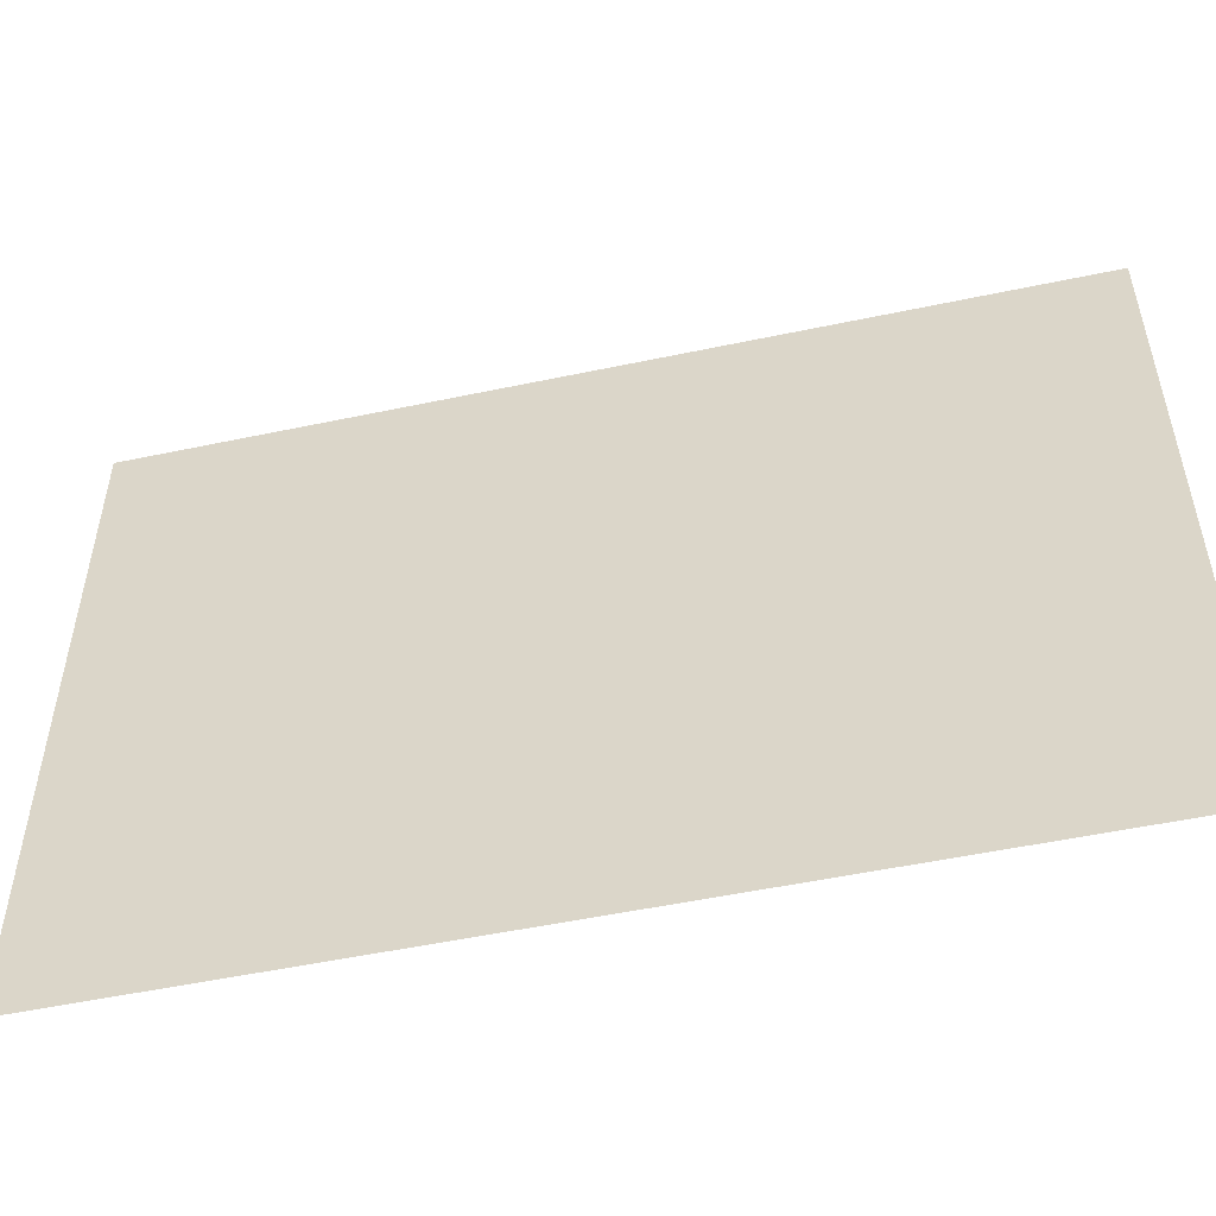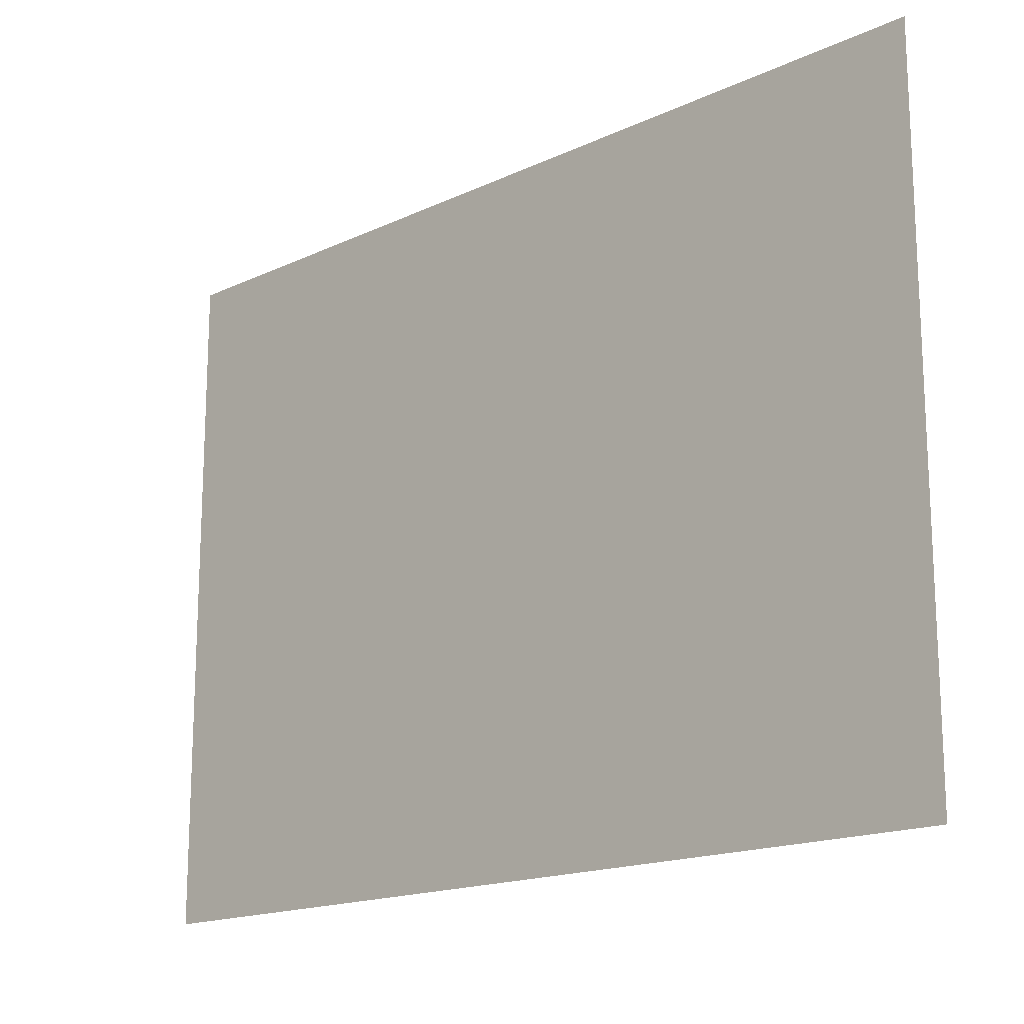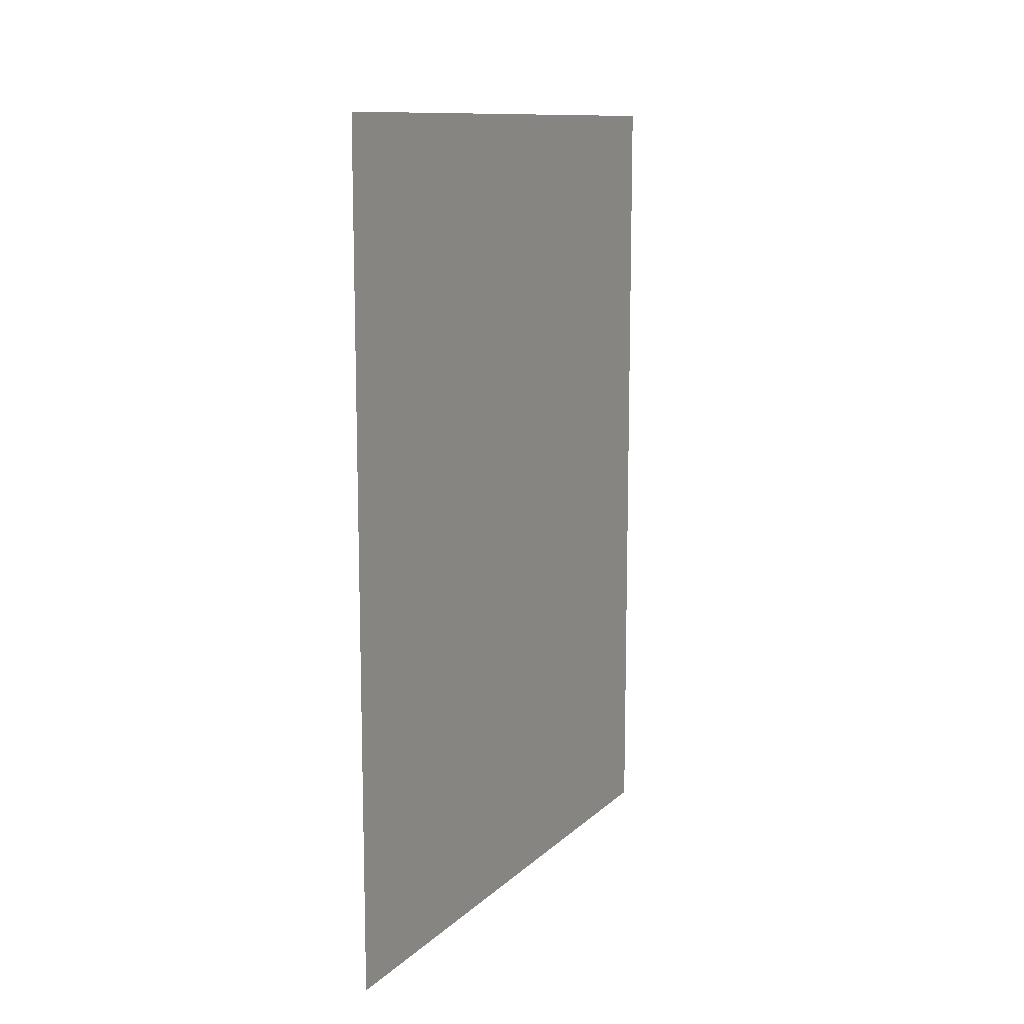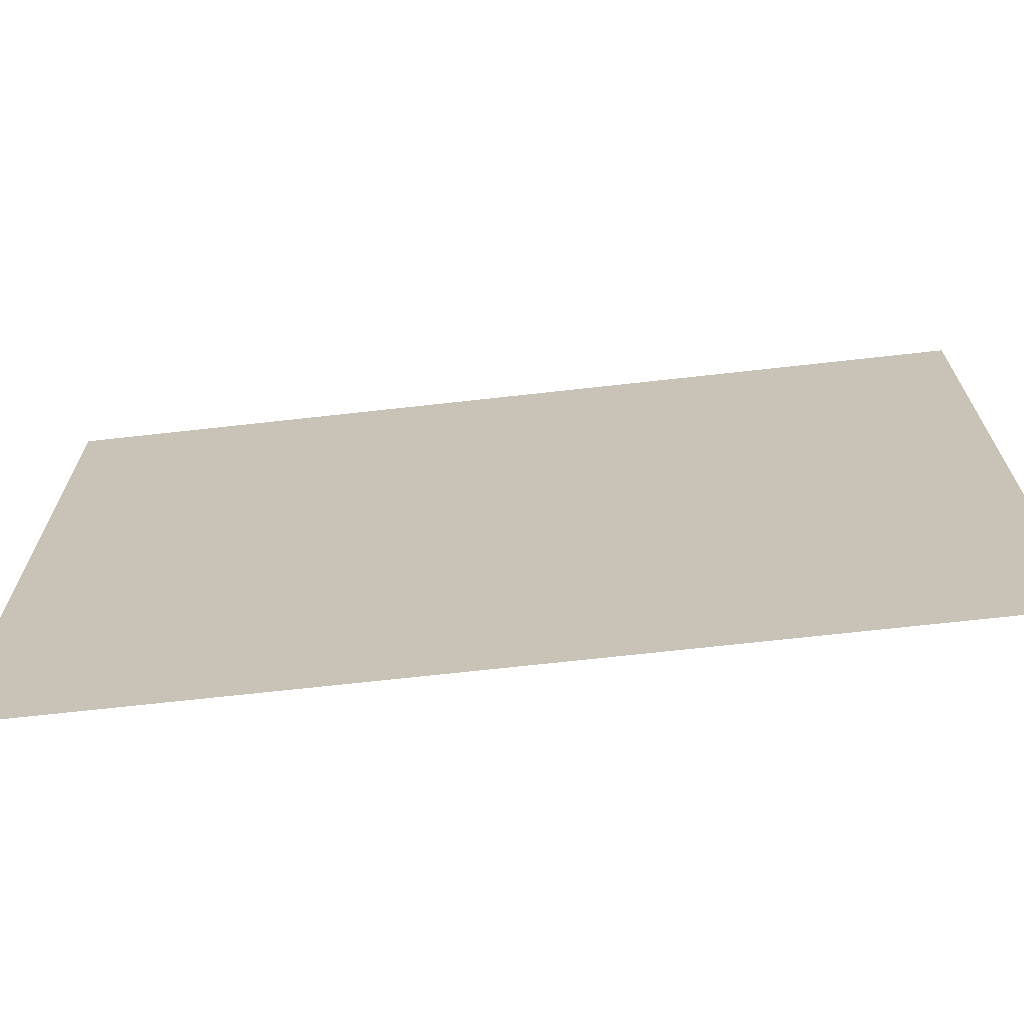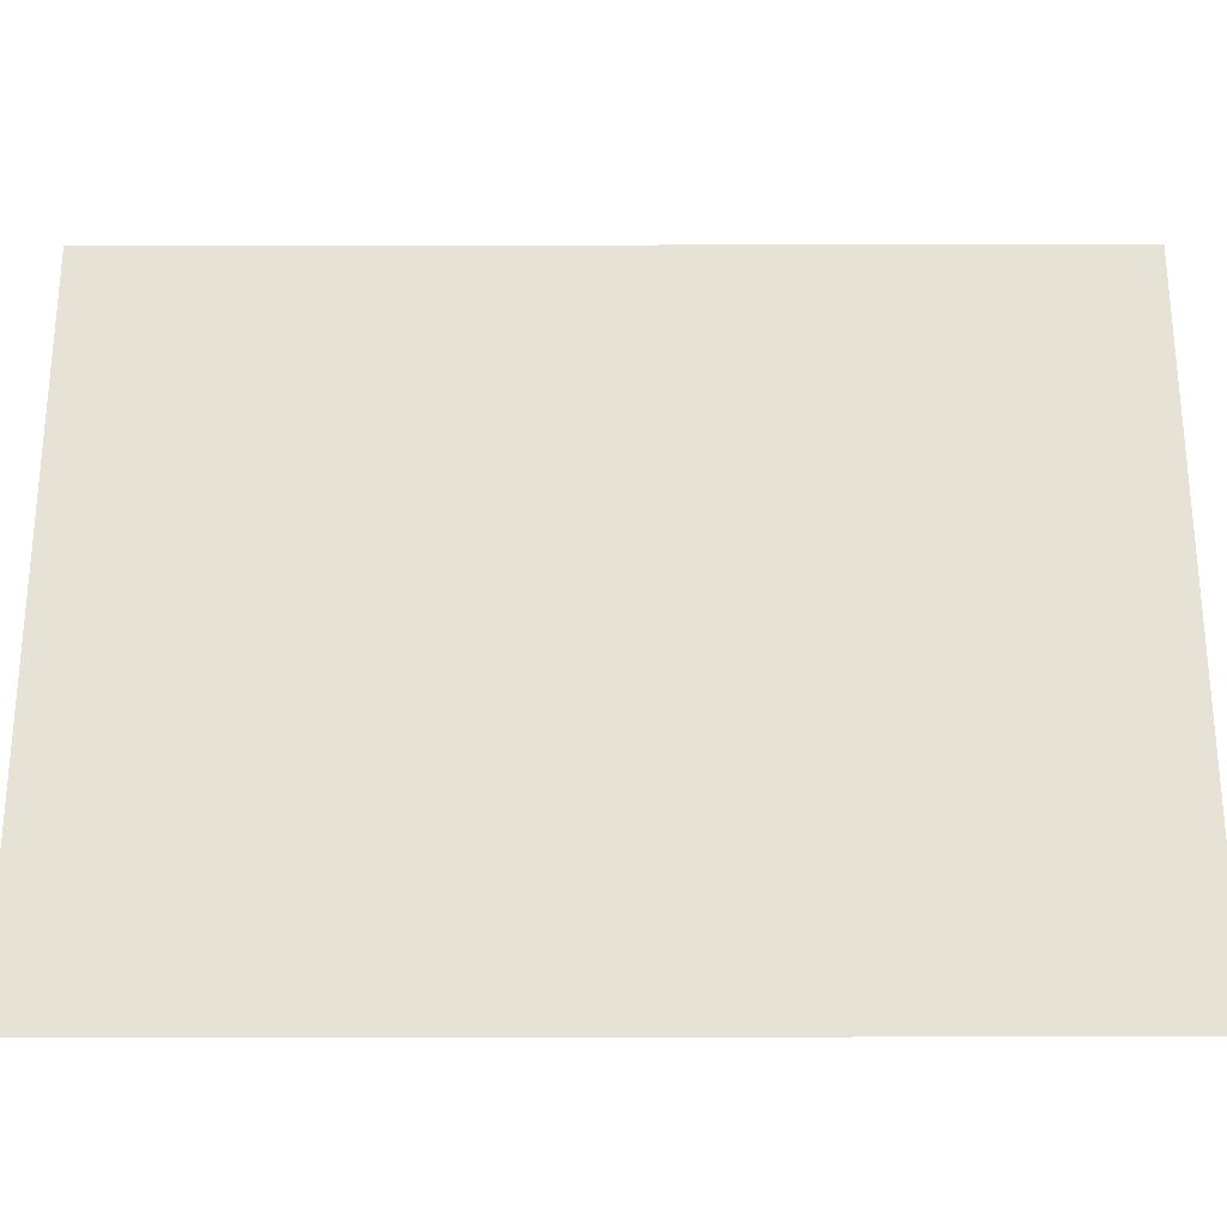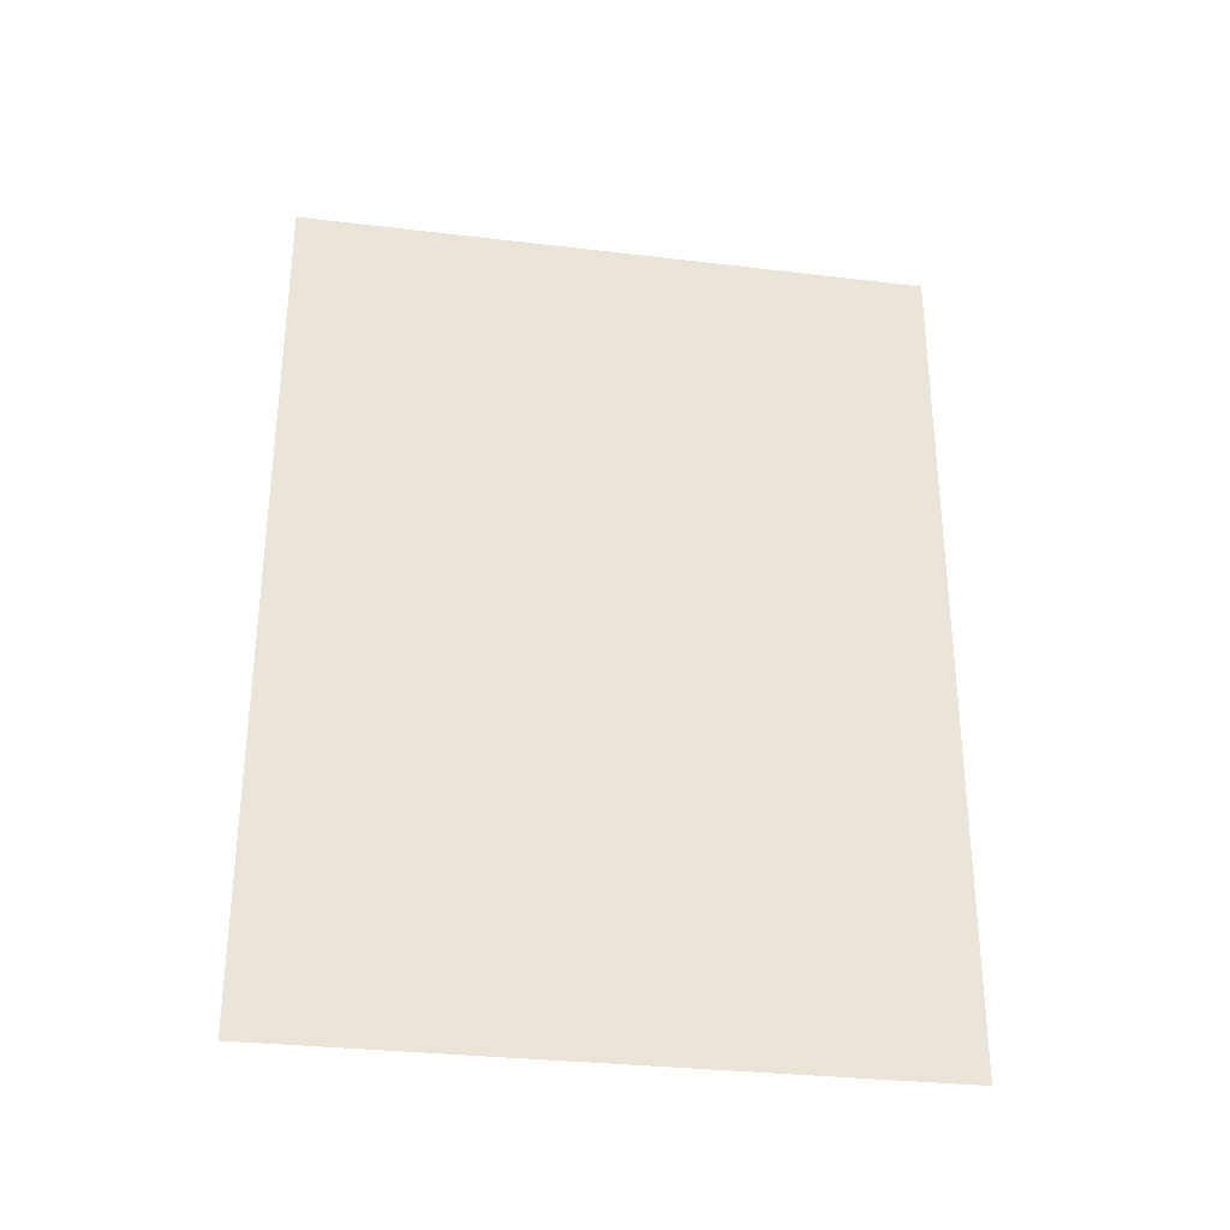
<metadata>
{"format":"obj","ext":"obj","renderer":"f3d","projection":"perspective","resolution":1024,"background":"white","views":[{"elev":-52.0,"azim":102.9,"up":"+Y"},{"elev":-16.7,"azim":133.5,"up":"+Y"},{"elev":11.5,"azim":26.9,"up":"+Z"},{"elev":-68.9,"azim":96.4,"up":"+Y"},{"elev":-26.8,"azim":90.2,"up":"+Y"},{"elev":-30.9,"azim":-99.7,"up":"+Z"}]}
</metadata>
<code>
o C_Wall_4mx3m
g C_Wall_4mx3m
v 0 0 0
v 0 3 0
v 0 0 4
v 0 3 4
g C_Wall_4mx3m
f 3 4 2 1

</code>
